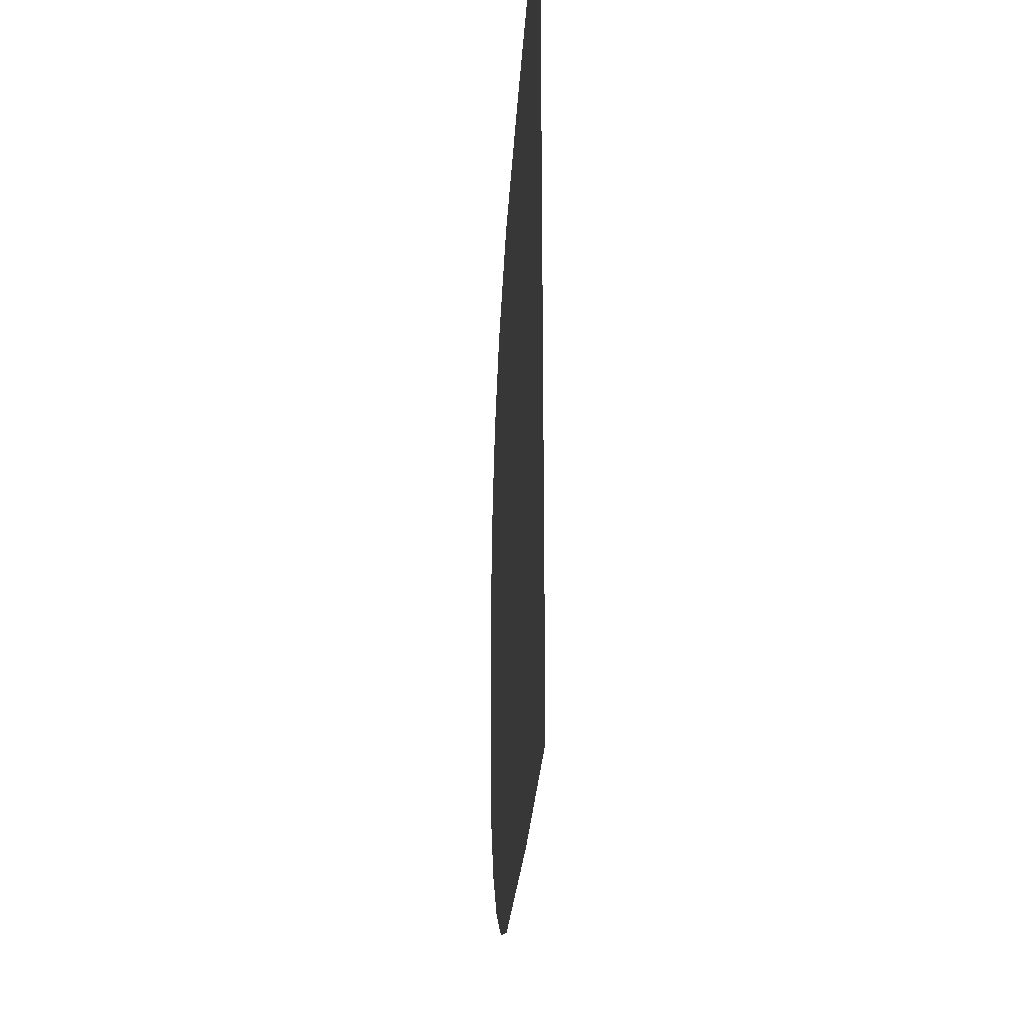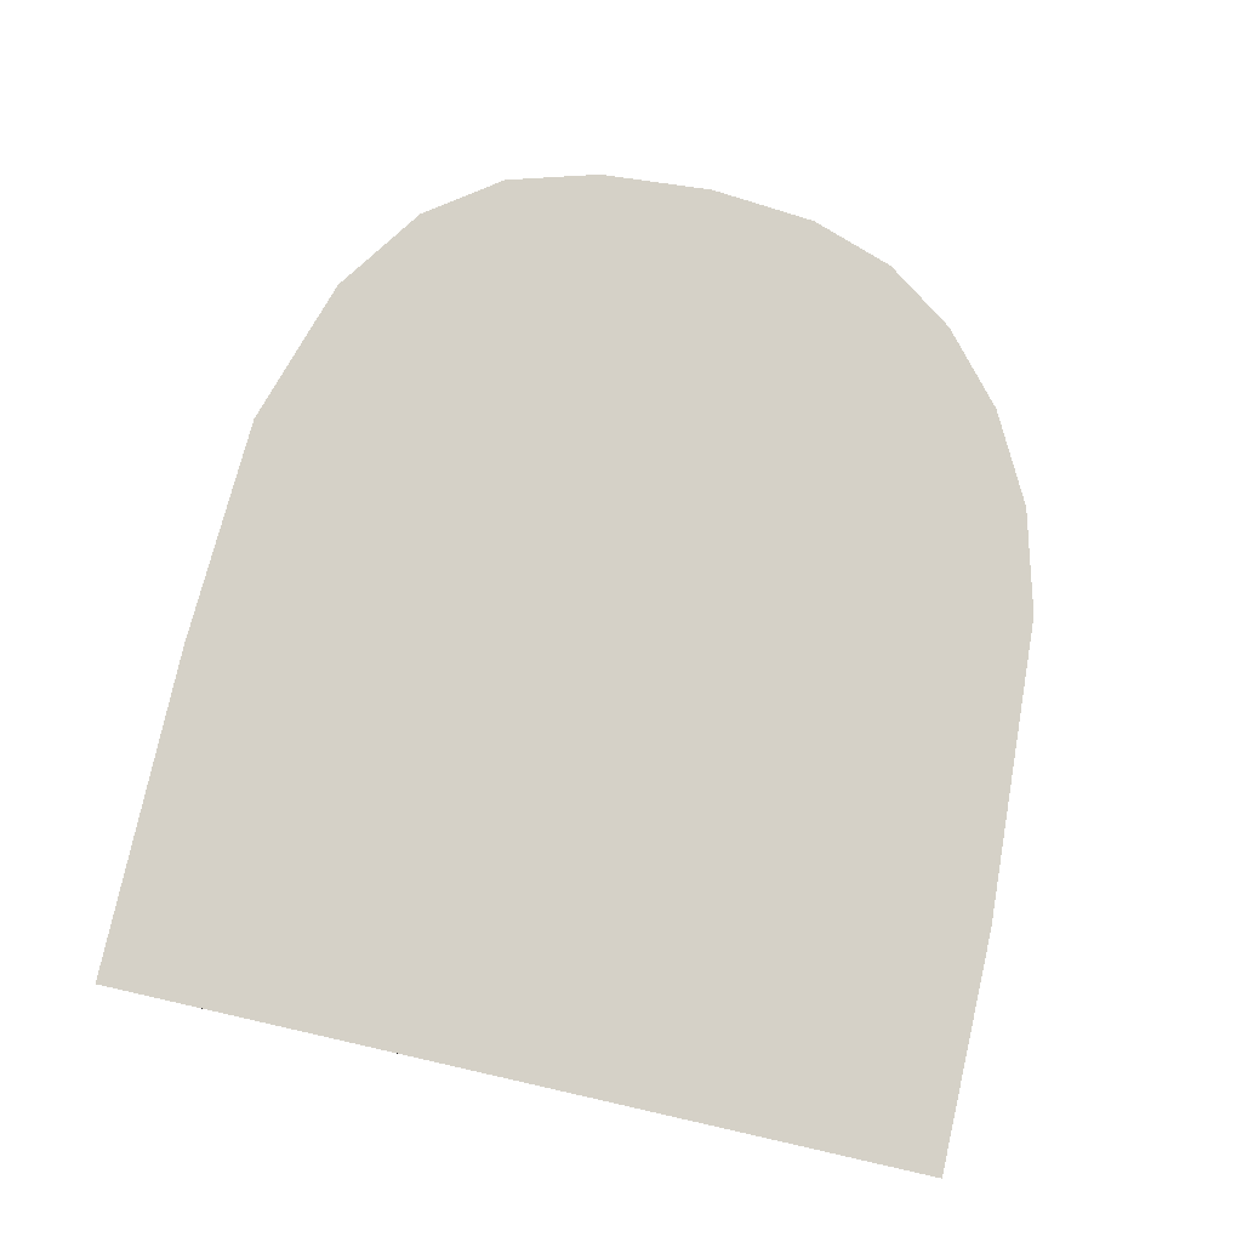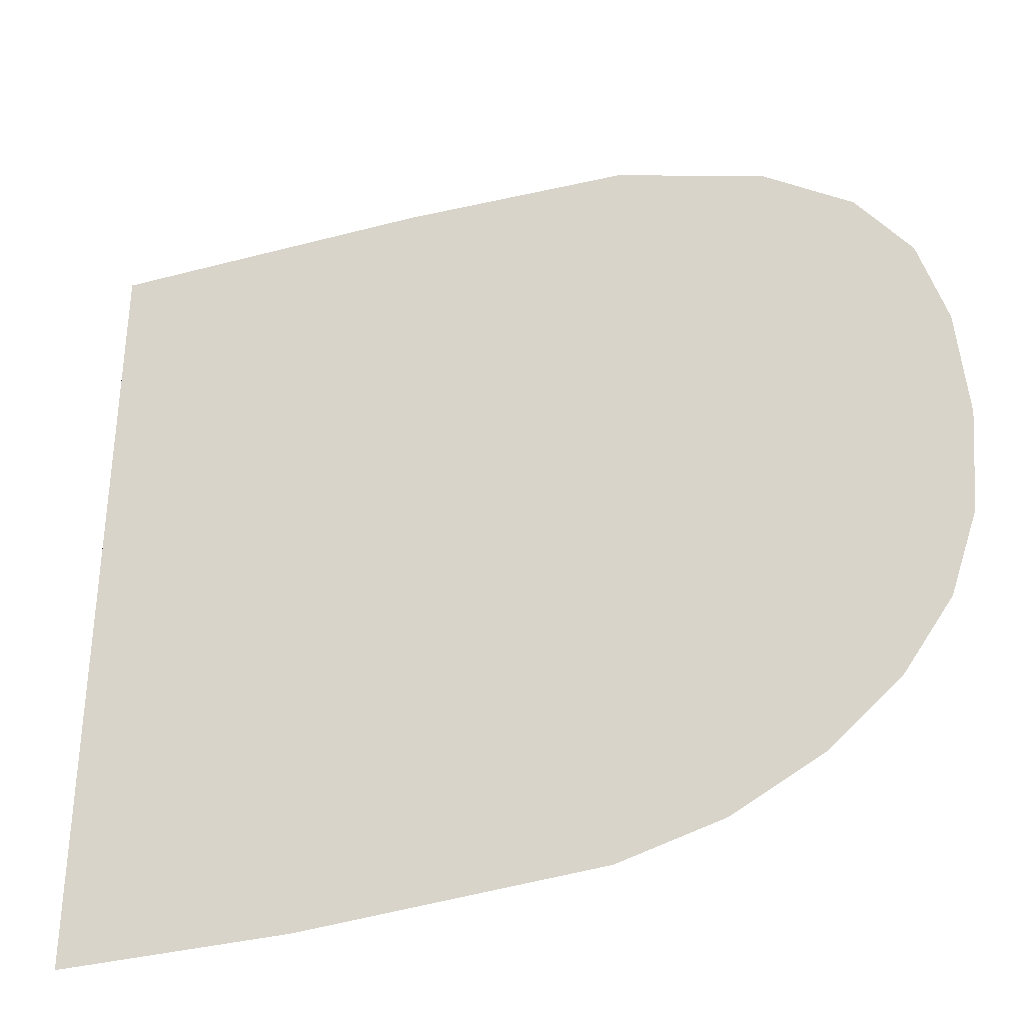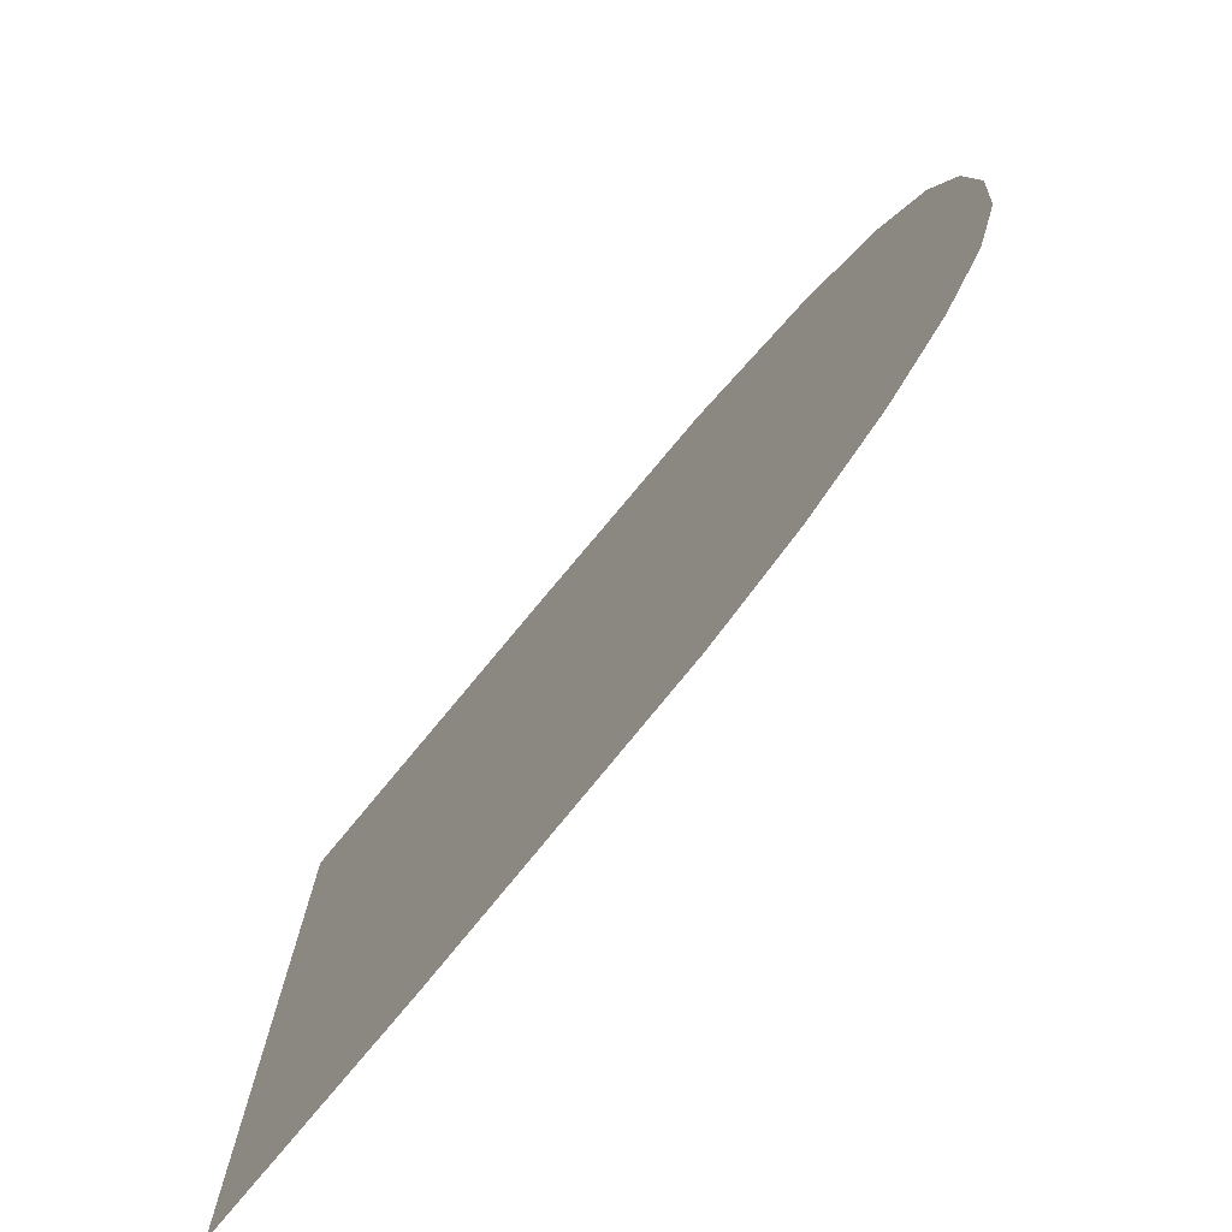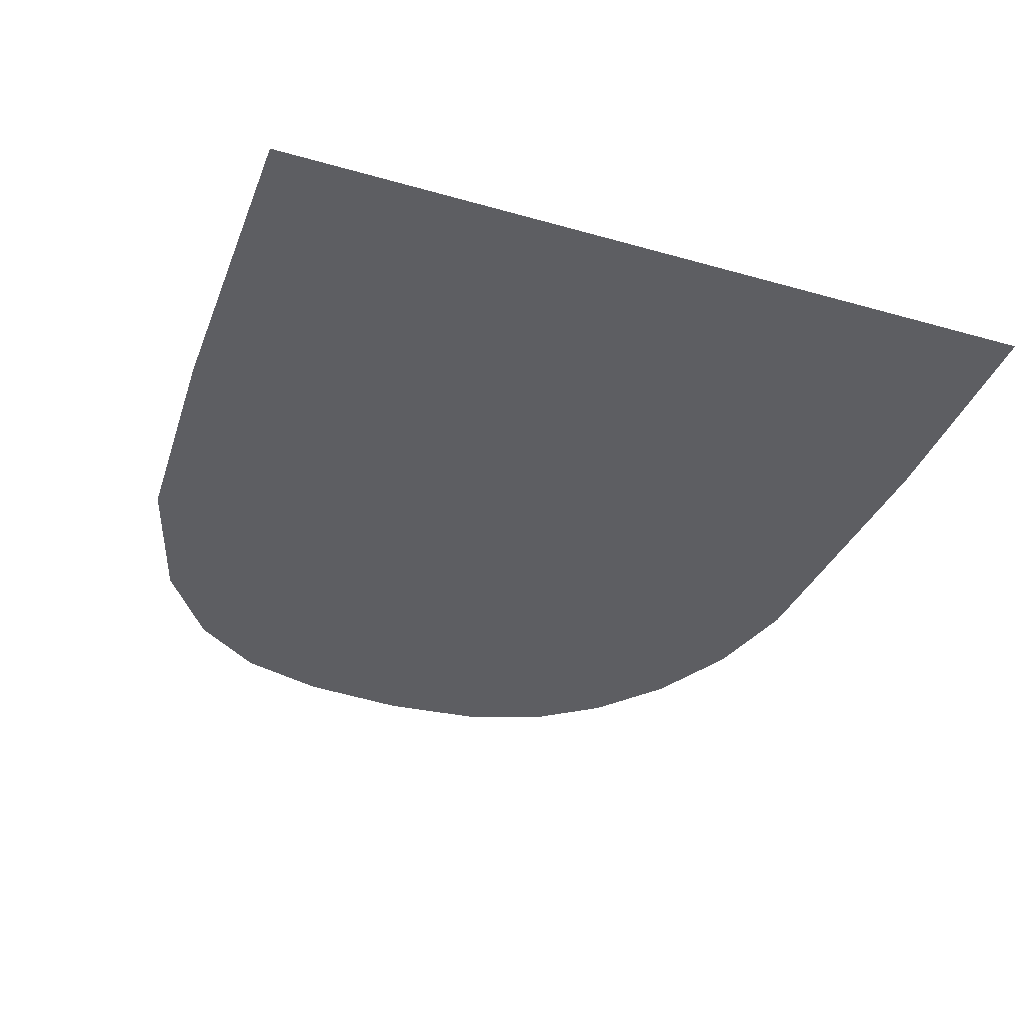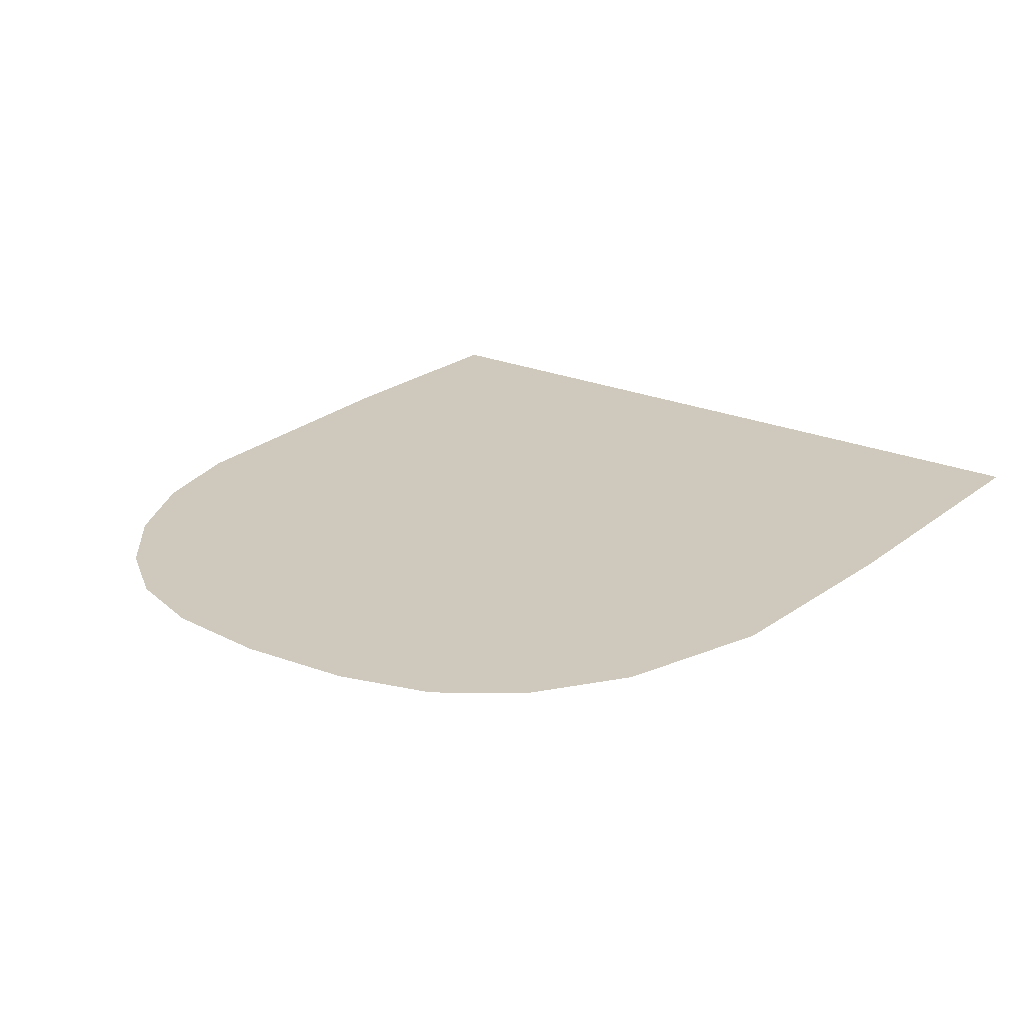
<metadata>
{"format":"obj","ext":"obj","renderer":"f3d","projection":"perspective","resolution":1024,"background":"white","views":[{"elev":-26.2,"azim":86.9,"up":"+Z"},{"elev":79.6,"azim":102.7,"up":"+Y"},{"elev":-34.1,"azim":-160.1,"up":"+Z"},{"elev":-76.1,"azim":-129.5,"up":"+Z"},{"elev":-38.3,"azim":70.2,"up":"+Y"},{"elev":22.3,"azim":-53.0,"up":"+Y"}]}
</metadata>
<code>
o mesh29/mesh29-geometry#mesh29-geometry
v -0.3187 0.1225 -0.668
v -0.3187 0.1225 -0.6773
v -0.3191 0.1225 -0.6728
v -0.3176 0.1225 -0.6642
v -0.3175 0.1225 -0.6808
v -0.3153 0.1225 -0.661
v -0.3154 0.1225 -0.6837
v -0.3124 0.1225 -0.6863
v -0.3116 0.1225 -0.6584
v -0.3085 0.1225 -0.6883
v -0.3052 0.1225 -0.6564
v -0.3041 0.1225 -0.6895
v -0.2954 0.1225 -0.656
v -0.2914 0.1225 -0.6903
v -0.2813 0.1225 -0.656
v -0.2813 0.1225 -0.6903
v -0.2813 0.1225 -0.6731
v -0.2813 0.1225 -0.6626
f 1 2 3
f 2 1 4
f 2 4 5
f 5 4 6
f 5 6 7
f 7 6 8
f 8 6 9
f 8 9 10
f 10 9 11
f 10 11 12
f 12 11 13
f 12 13 14
f 14 13 15
f 14 15 16
f 16 15 17
f 17 15 18
f 3 2 1
f 4 1 2
f 5 4 2
f 6 4 5
f 7 6 5
f 8 6 7
f 9 6 8
f 10 9 8
f 11 9 10
f 12 11 10
f 13 11 12
f 14 13 12
f 15 13 14
f 16 15 14
f 17 15 16
f 18 15 17

</code>
